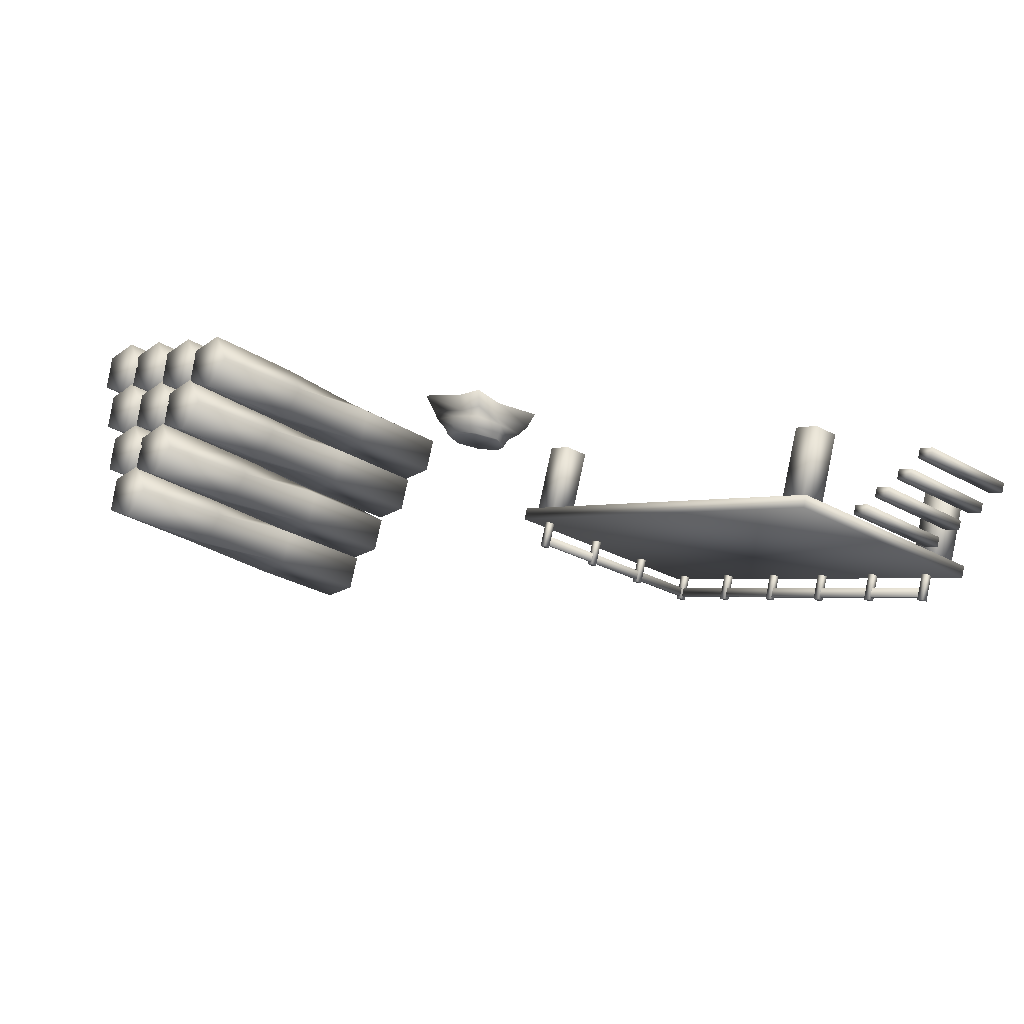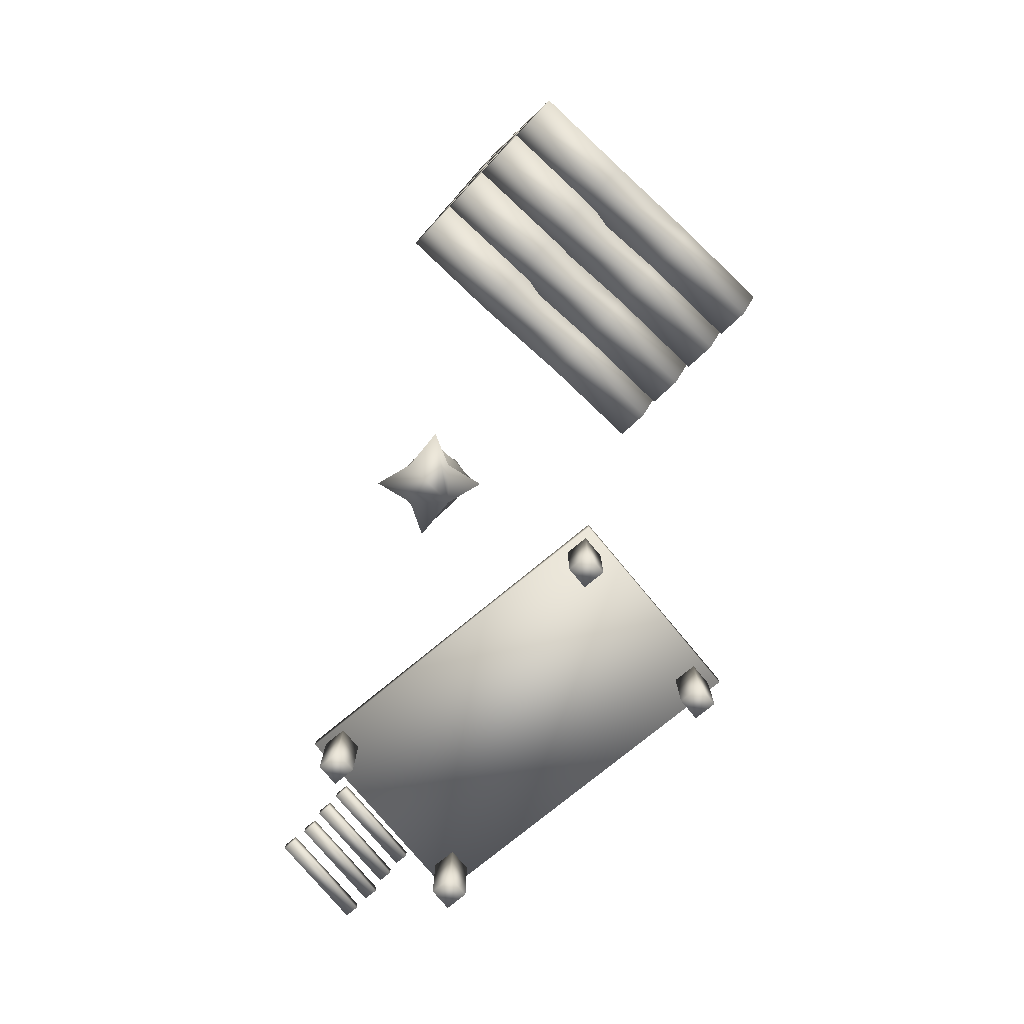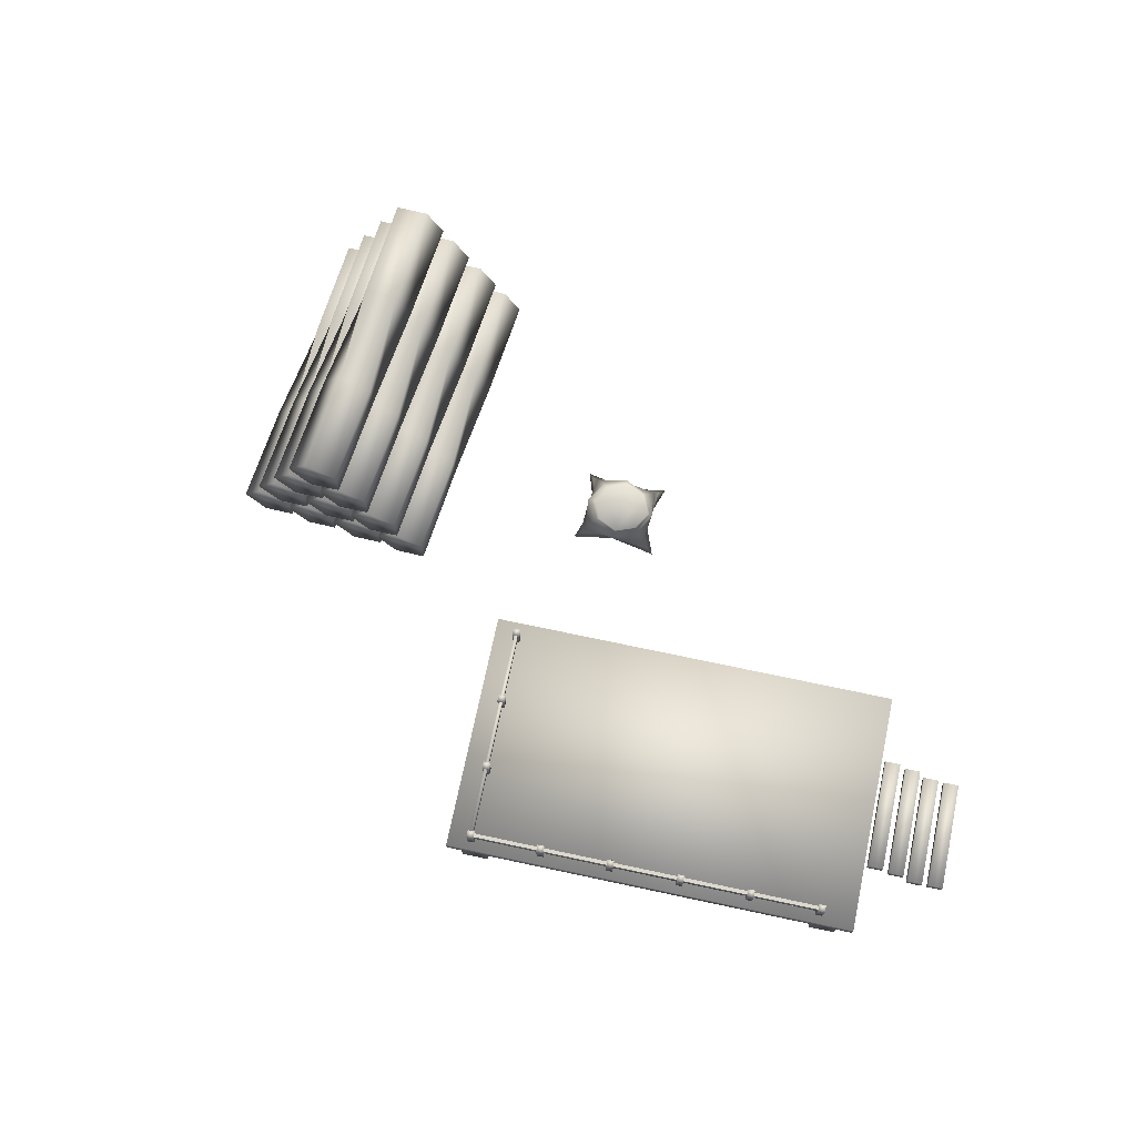
<metadata>
{"format":"obj","ext":"obj","renderer":"f3d","projection":"perspective","resolution":1024,"background":"white","views":[{"elev":77.8,"azim":-167.8,"up":"+Z"},{"elev":-76.3,"azim":89.6,"up":"+Y"},{"elev":72.5,"azim":-118.0,"up":"+Y"}]}
</metadata>
<code>
o Cube_Cube.003
v -0.8802 -0.2065 -0.4544
v -0.8802 0.001305 -0.4544
v -0.8316 -0.2065 -0.5126
v -0.8316 0.001305 -0.5126
v -0.8221 -0.2065 -0.4058
v -0.8221 0.001305 -0.4058
v -0.7734 -0.2065 -0.4639
v -0.7734 0.001305 -0.4639
v -0.3412 0.001305 -0.1019
v -0.3412 -0.2065 -0.1019
v -0.3898 0.001305 -0.04381
v -0.3898 -0.2065 -0.04381
v -0.3993 0.001305 -0.1506
v -0.3993 -0.2065 -0.1506
v -0.4479 0.001305 -0.09248
v -0.4479 -0.2065 -0.09248
v -1.112 -0.2065 0.7005
v -1.112 0.001305 0.7005
v -1.063 -0.2065 0.6424
v -1.063 0.001305 0.6424
v -1.054 -0.2065 0.7491
v -1.054 0.001305 0.7491
v -1.005 -0.2065 0.691
v -1.005 0.001305 0.691
v -1.58 -0.004318 0.3472
v -1.58 0.03077 0.3472
v -0.8285 -0.004318 -0.5498
v -0.8285 0.03077 -0.5498
v -1.056 -0.004318 0.7853
v -1.056 0.03077 0.7853
v -0.3053 -0.004318 -0.1117
v -0.3053 0.03077 -0.1117
v -1.437 0.001305 0.3291
v -1.437 -0.2065 0.3291
v -1.486 0.001305 0.3872
v -1.486 -0.2065 0.3872
v -1.496 0.001305 0.2804
v -1.496 -0.2065 0.2804
v -1.544 0.001305 0.3385
v -1.544 -0.2065 0.3385
v -1.475 0.1072 0.288
v -1.475 0.02115 0.288
v -1.487 0.1072 0.3026
v -1.487 0.02115 0.3026
v -1.489 0.1072 0.2758
v -1.489 0.02115 0.2758
v -1.501 0.1072 0.2904
v -1.501 0.02115 0.2904
v -1.346 0.1072 0.1347
v -1.346 0.02115 0.1347
v -1.358 0.1072 0.1493
v -1.358 0.02115 0.1493
v -1.361 0.1072 0.1225
v -1.361 0.02115 0.1225
v -1.373 0.1072 0.1371
v -1.373 0.02115 0.1371
v -1.218 0.1072 -0.01866
v -1.218 0.02115 -0.01866
v -1.23 0.1072 -0.004089
v -1.23 0.02115 -0.004089
v -1.232 0.1072 -0.03087
v -1.232 0.02115 -0.03087
v -1.245 0.1072 -0.01629
v -1.245 0.02115 -0.01629
v -1.089 0.1072 -0.172
v -1.089 0.02115 -0.172
v -1.102 0.1072 -0.1574
v -1.102 0.02115 -0.1574
v -1.104 0.1072 -0.1842
v -1.104 0.02115 -0.1842
v -1.116 0.1072 -0.1696
v -1.116 0.02115 -0.1696
v -0.9611 0.1072 -0.3254
v -0.9611 0.02115 -0.3254
v -0.9733 0.1072 -0.3108
v -0.9733 0.02115 -0.3108
v -0.9756 0.1072 -0.3376
v -0.9756 0.02115 -0.3376
v -0.9878 0.1072 -0.323
v -0.9878 0.02115 -0.323
v -0.8327 0.1072 -0.4787
v -0.8327 0.02115 -0.4787
v -0.8449 0.1072 -0.4641
v -0.8449 0.02115 -0.4641
v -0.8472 0.1072 -0.4909
v -0.8472 0.02115 -0.4909
v -0.8594 0.1072 -0.4763
v -0.8594 0.02115 -0.4763
v -0.8483 0.0992 -0.467
v -0.8483 0.07192 -0.467
v -1.48 0.0992 0.2869
v -1.48 0.07192 0.2869
v -0.856 0.0992 -0.4734
v -0.856 0.07192 -0.4734
v -1.487 0.0992 0.2805
v -1.487 0.07192 0.2805
v -0.6793 0.1072 -0.3503
v -0.6793 0.02115 -0.3503
v -0.6915 0.1072 -0.3357
v -0.6915 0.02115 -0.3357
v -0.6939 0.1072 -0.3625
v -0.6939 0.02115 -0.3625
v -0.7061 0.1072 -0.3479
v -0.7061 0.02115 -0.3479
v -0.526 0.1072 -0.2219
v -0.526 0.02115 -0.2219
v -0.5382 0.1072 -0.2073
v -0.5382 0.02115 -0.2073
v -0.5405 0.1072 -0.2341
v -0.5405 0.02115 -0.2341
v -0.5528 0.1072 -0.2195
v -0.5528 0.02115 -0.2195
v -0.3726 0.1072 -0.09351
v -0.3726 0.02115 -0.09351
v -0.3848 0.1072 -0.07894
v -0.3848 0.02115 -0.07894
v -0.3872 0.1072 -0.1057
v -0.3872 0.02115 -0.1057
v -0.3994 0.1072 -0.09114
v -0.3994 0.02115 -0.09114
v -0.8483 0.0992 -0.467
v -1.48 0.0992 0.2869
v -0.856 0.0992 -0.4734
v -1.487 0.0992 0.2805
v -0.3929 0.0992 -0.09117
v -0.3929 0.07192 -0.09117
v -0.8468 0.0992 -0.4712
v -0.8468 0.07192 -0.4712
v -0.3865 0.0992 -0.09884
v -0.3865 0.07192 -0.09884
v -0.8404 0.0992 -0.4789
v -0.8404 0.07192 -0.4789
v -0.1278 -0.1652 0.2366
v -0.1873 -0.1652 0.3362
v -0.2902 -0.1652 0.4192
v -0.1873 -0.1652 0.4552
v -0.1278 -0.1652 0.5548
v -0.0683 -0.1652 0.4552
v 0.03056 -0.1652 0.3754
v -0.0683 -0.1652 0.3362
v -0.1369 -0.1272 0.2508
v -0.1882 -0.1272 0.3367
v -0.2769 -0.1272 0.4082
v -0.1882 -0.1272 0.4392
v -0.1369 -0.1272 0.5251
v -0.0856 -0.1272 0.4392
v -0.000382 -0.1272 0.3704
v -0.0856 -0.1272 0.3367
v -0.1368 -0.1027 0.2677
v -0.2048 -0.1027 0.3252
v -0.2591 -0.1027 0.4022
v -0.2048 -0.1027 0.4598
v -0.1368 -0.1027 0.5081
v -0.06964 -0.1027 0.4512
v -0.01705 -0.1027 0.3755
v -0.06964 -0.1027 0.3166
v -0.1371 -0.07888 0.2966
v -0.2051 -0.07888 0.3273
v -0.2295 -0.07888 0.3963
v -0.2051 -0.07888 0.462
v -0.1371 -0.07888 0.4796
v -0.06966 -0.07888 0.4493
v -0.04554 -0.07888 0.3806
v -0.06966 -0.07888 0.3147
v -0.1396 -0.06171 0.3059
v -0.201 -0.06171 0.3337
v -0.2231 -0.06171 0.396
v -0.201 -0.06171 0.4553
v -0.1396 -0.06171 0.4712
v -0.07872 -0.06171 0.4439
v -0.05694 -0.06171 0.3818
v -0.07872 -0.06171 0.3222
v -0.1446 -0.05707 0.3123
v -0.2016 -0.05707 0.3381
v -0.222 -0.05707 0.3958
v -0.2016 -0.05707 0.4509
v -0.1446 -0.05707 0.4656
v -0.08814 -0.05707 0.4403
v -0.06794 -0.05707 0.3827
v -0.08814 -0.05707 0.3275
v 0.1428 -0.1254 -0.3027
v 0.1013 -0.04814 -0.2637
v 0.03503 -0.07844 -0.2012
v 0.0355 -0.1745 -0.2016
v 0.1021 -0.2035 -0.2644
v 0.7258 -0.1652 0.3302
v 0.7169 -0.06996 0.3386
v 0.6483 -0.05216 0.4034
v 0.6147 -0.1364 0.435
v 0.6626 -0.2063 0.3898
v 0.2985 -0.2037 -0.05532
v 0.4723 -0.2074 0.1751
v 0.5318 -0.1572 0.1189
v 0.3396 -0.126 -0.09404
v 0.232 -0.07799 0.007326
v 0.4458 -0.05638 0.2
v 0.4191 -0.1451 0.2252
v 0.232 -0.174 0.007326
v 0.5155 -0.06385 0.1343
v 0.2985 -0.04831 -0.05532
v 0.2449 -0.1254 -0.399
v 0.2034 -0.04814 -0.3599
v 0.1371 -0.07844 -0.2974
v 0.1376 -0.1745 -0.2978
v 0.2042 -0.2035 -0.3606
v 0.8279 -0.1652 0.234
v 0.819 -0.06996 0.2424
v 0.7503 -0.05216 0.3071
v 0.7168 -0.1364 0.3387
v 0.7647 -0.2063 0.2936
v 0.4006 -0.2037 -0.1516
v 0.5744 -0.2074 0.07881
v 0.6339 -0.1572 0.02267
v 0.4416 -0.126 -0.1903
v 0.3341 -0.07799 -0.08892
v 0.5479 -0.05638 0.1038
v 0.5212 -0.1451 0.1289
v 0.3341 -0.174 -0.08892
v 0.6175 -0.06385 0.0381
v 0.4006 -0.04831 -0.1516
v 0.3538 -0.1254 -0.5017
v 0.3124 -0.04814 -0.4627
v 0.2461 -0.07844 -0.4002
v 0.2466 -0.1745 -0.4006
v 0.3132 -0.2035 -0.4634
v 0.9369 -0.1652 0.1312
v 0.928 -0.06996 0.1396
v 0.8593 -0.05216 0.2044
v 0.8258 -0.1364 0.236
v 0.8737 -0.2063 0.1908
v 0.5096 -0.2037 -0.2543
v 0.6833 -0.2074 -0.02395
v 0.7429 -0.1572 -0.08009
v 0.5506 -0.126 -0.293
v 0.4431 -0.07799 -0.1917
v 0.6569 -0.05638 0.001011
v 0.6302 -0.1451 0.02618
v 0.4431 -0.174 -0.1917
v 0.7265 -0.06385 -0.06466
v 0.5096 -0.04831 -0.2543
v 0.4559 -0.1254 -0.598
v 0.4145 -0.04814 -0.5589
v 0.3482 -0.07844 -0.4964
v 0.3487 -0.1745 -0.4968
v 0.4152 -0.2035 -0.5596
v 1.039 -0.1652 0.035
v 1.03 -0.06996 0.04339
v 0.9614 -0.05216 0.1081
v 0.9279 -0.1364 0.1397
v 0.9758 -0.2063 0.09455
v 0.6116 -0.2037 -0.3506
v 0.7854 -0.2074 -0.1202
v 0.845 -0.1572 -0.1763
v 0.6527 -0.126 -0.3893
v 0.5452 -0.07799 -0.2879
v 0.7589 -0.05638 -0.09523
v 0.7323 -0.1451 -0.07007
v 0.5452 -0.174 -0.2879
v 0.8286 -0.06385 -0.1609
v 0.6116 -0.04831 -0.3506
v 0.1976 0.003475 -0.3544
v 0.1561 0.08077 -0.3154
v 0.08985 0.05048 -0.2528
v 0.09033 -0.04554 -0.2533
v 0.1569 -0.07459 -0.3161
v 0.7806 -0.03629 0.2786
v 0.7717 0.05895 0.2869
v 0.7031 0.07676 0.3517
v 0.6695 -0.007484 0.3833
v 0.7175 -0.07735 0.3381
v 0.3533 -0.07477 -0.107
v 0.5271 -0.07852 0.1234
v 0.5866 -0.02829 0.06723
v 0.3944 0.002917 -0.1457
v 0.2869 0.05093 -0.04436
v 0.5006 0.07253 0.1483
v 0.4739 -0.01621 0.1735
v 0.2869 -0.0451 -0.04436
v 0.5703 0.06507 0.08265
v 0.3533 0.0806 -0.107
v 0.2997 0.003475 -0.4507
v 0.2582 0.08077 -0.4116
v 0.1919 0.05048 -0.3491
v 0.1924 -0.04554 -0.3495
v 0.259 -0.07459 -0.4123
v 0.8827 -0.03629 0.1823
v 0.8738 0.05895 0.1907
v 0.8052 0.07676 0.2554
v 0.7716 -0.007484 0.2871
v 0.8195 -0.07735 0.2419
v 0.4554 -0.07477 -0.2033
v 0.6292 -0.07852 0.02712
v 0.6887 -0.02829 -0.02901
v 0.4965 0.002917 -0.242
v 0.3889 0.05093 -0.1406
v 0.6027 0.07253 0.05208
v 0.576 -0.01621 0.07724
v 0.3889 -0.0451 -0.1406
v 0.6724 0.06507 -0.01359
v 0.4554 0.0806 -0.2033
v 0.4087 0.003475 -0.5534
v 0.3672 0.08077 -0.5144
v 0.3009 0.05048 -0.4518
v 0.3014 -0.04554 -0.4523
v 0.368 -0.07459 -0.5151
v 0.9917 -0.03629 0.07956
v 0.9828 0.05895 0.08795
v 0.9141 0.07676 0.1527
v 0.8806 -0.007484 0.1843
v 0.9285 -0.07735 0.1391
v 0.5644 -0.07477 -0.306
v 0.7382 -0.07852 -0.07563
v 0.7977 -0.02829 -0.1318
v 0.6054 0.002917 -0.3447
v 0.4979 0.05093 -0.2434
v 0.7117 0.07253 -0.05068
v 0.685 -0.01621 -0.02551
v 0.4979 -0.0451 -0.2434
v 0.7813 0.06507 -0.1163
v 0.5644 0.0806 -0.306
v 0.257 0.1397 -0.4104
v 0.2155 0.217 -0.3713
v 0.1492 0.1867 -0.3088
v 0.1497 0.09066 -0.3093
v 0.2163 0.06161 -0.3721
v 0.84 0.09991 0.2226
v 0.8311 0.1952 0.231
v 0.7625 0.213 0.2957
v 0.7289 0.1287 0.3273
v 0.7769 0.05885 0.2821
v 0.4127 0.06144 -0.163
v 0.5865 0.05769 0.06737
v 0.646 0.1079 0.01123
v 0.4538 0.1391 -0.2017
v 0.3462 0.1871 -0.1004
v 0.56 0.2087 0.09233
v 0.5333 0.12 0.1175
v 0.3462 0.09111 -0.1004
v 0.6297 0.2013 0.02666
v 0.4127 0.2168 -0.163
v 0.3591 0.1397 -0.5067
v 0.3176 0.217 -0.4676
v 0.2513 0.1867 -0.4051
v 0.2518 0.09066 -0.4055
v 0.3184 0.06161 -0.4683
v 0.9421 0.09991 0.1263
v 0.9332 0.1952 0.1347
v 0.8645 0.213 0.1994
v 0.831 0.1287 0.2311
v 0.8789 0.05885 0.1859
v 0.5148 0.06144 -0.2592
v 0.6886 0.05769 -0.02887
v 0.7481 0.1079 -0.08501
v 0.5558 0.1391 -0.298
v 0.4483 0.1871 -0.1966
v 0.6621 0.2087 -0.003912
v 0.6354 0.12 0.02125
v 0.4483 0.09111 -0.1966
v 0.7317 0.2013 -0.06958
v 0.5148 0.2168 -0.2592
v 0.3118 0.2686 -0.4621
v 0.2704 0.3459 -0.423
v 0.2041 0.3156 -0.3605
v 0.2045 0.2196 -0.361
v 0.2711 0.1905 -0.4238
v 0.8948 0.2288 0.1709
v 0.8859 0.3241 0.1793
v 0.8173 0.3419 0.244
v 0.7838 0.2576 0.2756
v 0.8317 0.1878 0.2304
v 0.4675 0.1904 -0.2147
v 0.6413 0.1866 0.01569
v 0.7009 0.2368 -0.04045
v 0.5086 0.268 -0.2534
v 0.4011 0.316 -0.152
v 0.6148 0.3377 0.04064
v 0.5881 0.2489 0.06581
v 0.4011 0.22 -0.152
v 0.6845 0.3302 -0.02503
v 0.4675 0.3457 -0.2147
v -0.3929 0.0992 -0.09117
v -0.3929 0.07192 -0.09117
v -0.8468 0.0992 -0.4712
v -0.8468 0.07192 -0.4712
v -0.3865 0.0992 -0.09884
v -0.3865 0.07192 -0.09884
v -0.8404 0.0992 -0.4789
v -0.8404 0.07192 -0.4789
v -1.229 -0.003601 0.7158
v -1.229 -0.03089 0.7158
v -1.467 -0.003601 0.5168
v -1.467 -0.03089 0.5168
v -1.202 -0.003601 0.6828
v -1.202 -0.03089 0.6828
v -1.439 -0.003601 0.4838
v -1.439 -0.03089 0.4838
v -1.27 -0.04983 0.7672
v -1.27 -0.07712 0.7672
v -1.508 -0.04983 0.5682
v -1.508 -0.07712 0.5682
v -1.243 -0.04983 0.7342
v -1.243 -0.07712 0.7342
v -1.481 -0.04983 0.5351
v -1.481 -0.07712 0.5351
v -1.313 -0.09889 0.813
v -1.313 -0.1262 0.813
v -1.551 -0.09889 0.6139
v -1.551 -0.1262 0.6139
v -1.285 -0.09889 0.78
v -1.285 -0.1262 0.78
v -1.523 -0.09889 0.5809
v -1.523 -0.1262 0.5809
v -1.349 -0.1508 0.8712
v -1.349 -0.1781 0.8712
v -1.587 -0.1508 0.6721
v -1.587 -0.1781 0.6721
v -1.322 -0.1508 0.8382
v -1.322 -0.1781 0.8382
v -1.559 -0.1508 0.6391
v -1.559 -0.1781 0.6391
f 1 2 4 3
f 3 4 8 7
f 7 8 6 5
f 5 6 2 1
f 3 7 5 1
f 8 4 2 6
f 9 13 15 11
f 14 10 12 16
f 12 11 15 16
f 10 9 11 12
f 14 13 9 10
f 16 15 13 14
f 17 18 20 19
f 19 20 24 23
f 23 24 22 21
f 21 22 18 17
f 19 23 21 17
f 24 20 18 22
f 25 26 28 27
f 27 28 32 31
f 31 32 30 29
f 29 30 26 25
f 27 31 29 25
f 32 28 26 30
f 33 37 39 35
f 38 34 36 40
f 36 35 39 40
f 34 33 35 36
f 38 37 33 34
f 40 39 37 38
f 41 45 47 43
f 46 42 44 48
f 44 43 47 48
f 42 41 43 44
f 46 45 41 42
f 48 47 45 46
f 49 53 55 51
f 54 50 52 56
f 52 51 55 56
f 50 49 51 52
f 54 53 49 50
f 56 55 53 54
f 57 61 63 59
f 62 58 60 64
f 60 59 63 64
f 58 57 59 60
f 62 61 57 58
f 64 63 61 62
f 65 69 71 67
f 70 66 68 72
f 68 67 71 72
f 66 65 67 68
f 70 69 65 66
f 72 71 69 70
f 73 77 79 75
f 78 74 76 80
f 76 75 79 80
f 74 73 75 76
f 78 77 73 74
f 80 79 77 78
f 81 85 87 83
f 86 82 84 88
f 84 83 87 88
f 82 81 83 84
f 86 85 81 82
f 88 87 85 86
f 89 93 95 91
f 94 90 92 96
f 92 91 95 96
f 90 89 91 92
f 94 93 89 90
f 96 95 93 94
f 97 101 103 99
f 102 98 100 104
f 100 99 103 104
f 98 97 99 100
f 102 101 97 98
f 104 103 101 102
f 105 109 111 107
f 110 106 108 112
f 108 107 111 112
f 106 105 107 108
f 110 109 105 106
f 112 111 109 110
f 113 117 119 115
f 118 114 116 120
f 116 115 119 120
f 114 113 115 116
f 118 117 113 114
f 120 119 117 118
f 121 123 124 122
f 125 129 131 127
f 130 126 128 132
f 128 127 131 132
f 126 125 127 128
f 130 129 125 126
f 132 131 129 130
f 140 148 147 139
f 138 146 145 137
f 136 144 143 135
f 134 142 141 133
f 133 141 148 140
f 139 147 146 138
f 137 145 144 136
f 135 143 142 134
f 141 149 156 148
f 147 155 154 146
f 145 153 152 144
f 143 151 150 142
f 148 156 155 147
f 146 154 153 145
f 144 152 151 143
f 142 150 149 141
f 154 162 161 153
f 152 160 159 151
f 150 158 157 149
f 149 157 164 156
f 155 163 162 154
f 153 161 160 152
f 151 159 158 150
f 156 164 163 155
f 164 172 171 163
f 162 170 169 161
f 160 168 167 159
f 158 166 165 157
f 157 165 172 164
f 163 171 170 162
f 161 169 168 160
f 159 167 166 158
f 171 179 178 170
f 169 177 176 168
f 167 175 174 166
f 172 180 179 171
f 170 178 177 169
f 168 176 175 167
f 166 174 173 165
f 165 173 180 172
f 174 175 176 177 178 179 180 173
f 134 133 140 139 138 137 136 135
f 193 186 190 192
f 197 189 188 196
f 199 187 186 193
f 192 190 189 197
f 196 188 187 199
f 187 188 189 190 186
f 182 181 185 184 183
f 183 195 200 182
f 195 196 199 200
f 185 191 198 184
f 191 192 197 198
f 182 200 194 181
f 200 199 193 194
f 184 198 195 183
f 198 197 196 195
f 181 194 191 185
f 194 193 192 191
f 213 206 210 212
f 217 209 208 216
f 219 207 206 213
f 212 210 209 217
f 216 208 207 219
f 207 208 209 210 206
f 202 201 205 204 203
f 203 215 220 202
f 215 216 219 220
f 205 211 218 204
f 211 212 217 218
f 202 220 214 201
f 220 219 213 214
f 204 218 215 203
f 218 217 216 215
f 201 214 211 205
f 214 213 212 211
f 233 226 230 232
f 237 229 228 236
f 239 227 226 233
f 232 230 229 237
f 236 228 227 239
f 227 228 229 230 226
f 222 221 225 224 223
f 223 235 240 222
f 235 236 239 240
f 225 231 238 224
f 231 232 237 238
f 222 240 234 221
f 240 239 233 234
f 224 238 235 223
f 238 237 236 235
f 221 234 231 225
f 234 233 232 231
f 253 246 250 252
f 257 249 248 256
f 259 247 246 253
f 252 250 249 257
f 256 248 247 259
f 247 248 249 250 246
f 242 241 245 244 243
f 243 255 260 242
f 255 256 259 260
f 245 251 258 244
f 251 252 257 258
f 242 260 254 241
f 260 259 253 254
f 244 258 255 243
f 258 257 256 255
f 241 254 251 245
f 254 253 252 251
f 273 266 270 272
f 277 269 268 276
f 279 267 266 273
f 272 270 269 277
f 276 268 267 279
f 267 268 269 270 266
f 262 261 265 264 263
f 263 275 280 262
f 275 276 279 280
f 265 271 278 264
f 271 272 277 278
f 262 280 274 261
f 280 279 273 274
f 264 278 275 263
f 278 277 276 275
f 261 274 271 265
f 274 273 272 271
f 293 286 290 292
f 297 289 288 296
f 299 287 286 293
f 292 290 289 297
f 296 288 287 299
f 287 288 289 290 286
f 282 281 285 284 283
f 283 295 300 282
f 295 296 299 300
f 285 291 298 284
f 291 292 297 298
f 282 300 294 281
f 300 299 293 294
f 284 298 295 283
f 298 297 296 295
f 281 294 291 285
f 294 293 292 291
f 313 306 310 312
f 317 309 308 316
f 319 307 306 313
f 312 310 309 317
f 316 308 307 319
f 307 308 309 310 306
f 302 301 305 304 303
f 303 315 320 302
f 315 316 319 320
f 305 311 318 304
f 311 312 317 318
f 302 320 314 301
f 320 319 313 314
f 304 318 315 303
f 318 317 316 315
f 301 314 311 305
f 314 313 312 311
f 333 326 330 332
f 337 329 328 336
f 339 327 326 333
f 332 330 329 337
f 336 328 327 339
f 327 328 329 330 326
f 322 321 325 324 323
f 323 335 340 322
f 335 336 339 340
f 325 331 338 324
f 331 332 337 338
f 322 340 334 321
f 340 339 333 334
f 324 338 335 323
f 338 337 336 335
f 321 334 331 325
f 334 333 332 331
f 353 346 350 352
f 357 349 348 356
f 359 347 346 353
f 352 350 349 357
f 356 348 347 359
f 347 348 349 350 346
f 342 341 345 344 343
f 343 355 360 342
f 355 356 359 360
f 345 351 358 344
f 351 352 357 358
f 342 360 354 341
f 360 359 353 354
f 344 358 355 343
f 358 357 356 355
f 341 354 351 345
f 354 353 352 351
f 373 366 370 372
f 377 369 368 376
f 379 367 366 373
f 372 370 369 377
f 376 368 367 379
f 367 368 369 370 366
f 362 361 365 364 363
f 363 375 380 362
f 375 376 379 380
f 365 371 378 364
f 371 372 377 378
f 362 380 374 361
f 380 379 373 374
f 364 378 375 363
f 378 377 376 375
f 361 374 371 365
f 374 373 372 371
f 381 385 387 383
f 386 382 384 388
f 384 383 387 388
f 382 381 383 384
f 386 385 381 382
f 388 387 385 386
f 389 393 395 391
f 394 390 392 396
f 392 391 395 396
f 390 389 391 392
f 394 393 389 390
f 396 395 393 394
f 397 401 403 399
f 402 398 400 404
f 400 399 403 404
f 398 397 399 400
f 402 401 397 398
f 404 403 401 402
f 405 409 411 407
f 410 406 408 412
f 408 407 411 412
f 406 405 407 408
f 410 409 405 406
f 412 411 409 410
f 413 417 419 415
f 418 414 416 420
f 416 415 419 420
f 414 413 415 416
f 418 417 413 414
f 420 419 417 418

</code>
